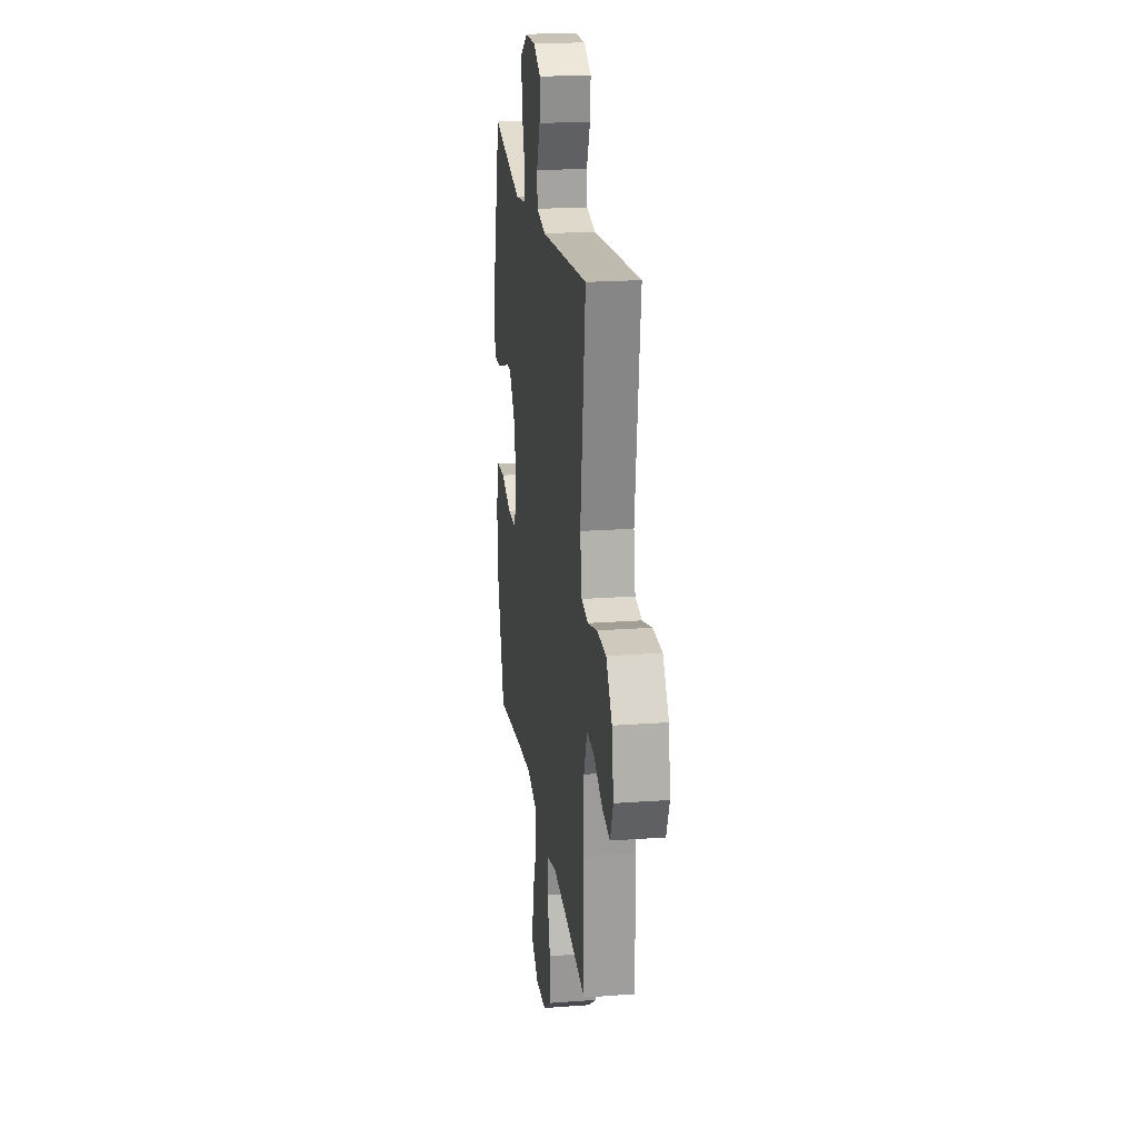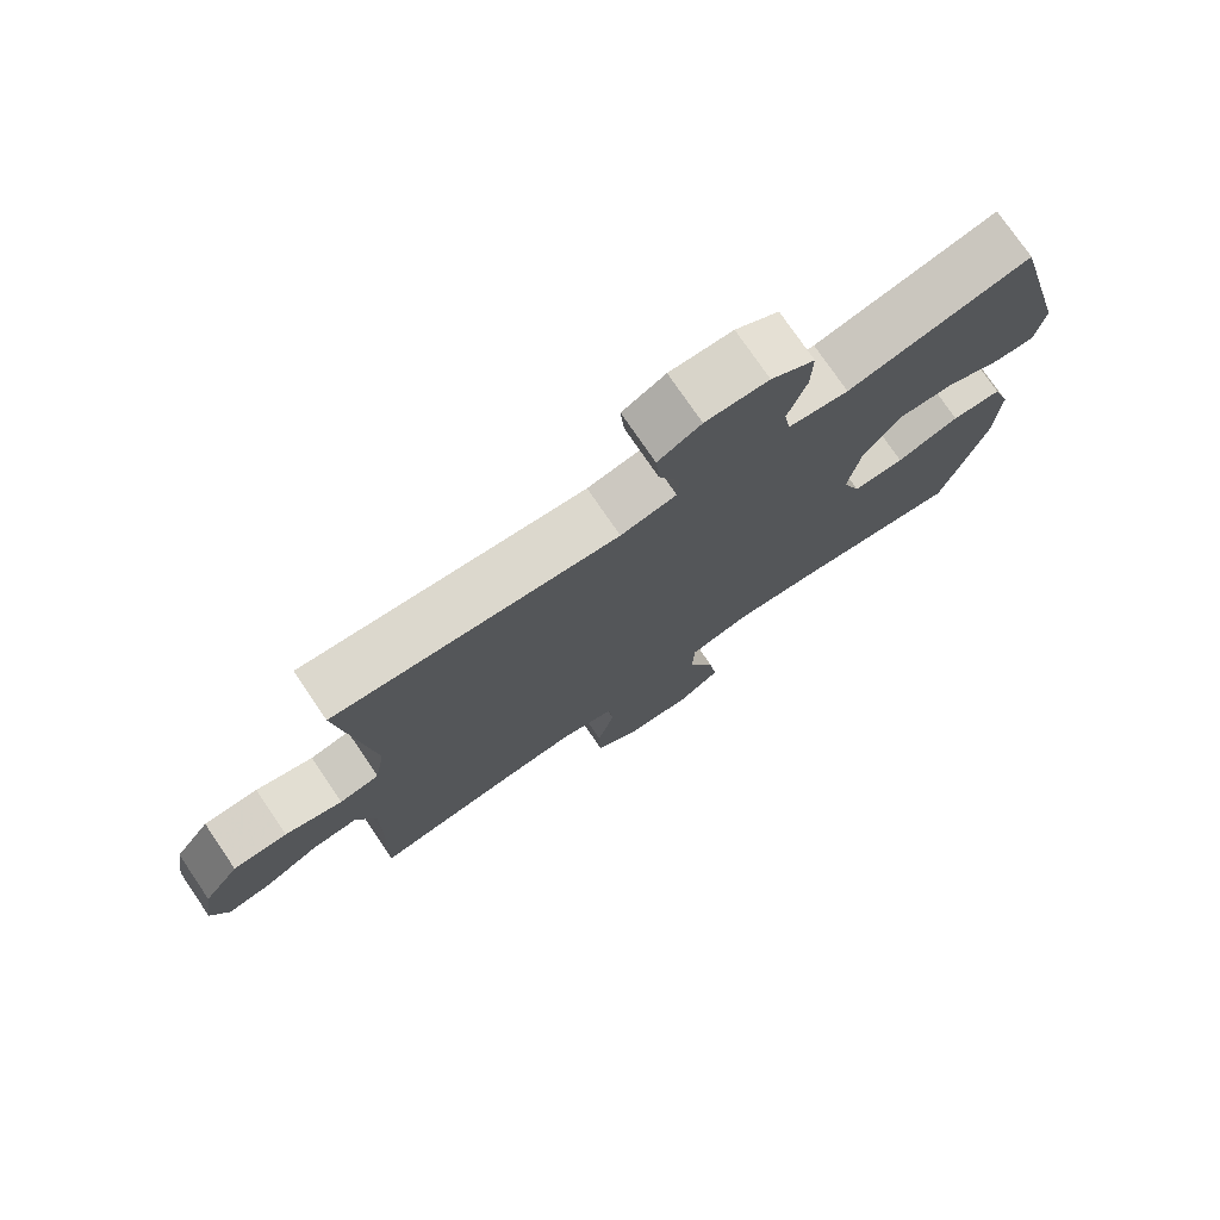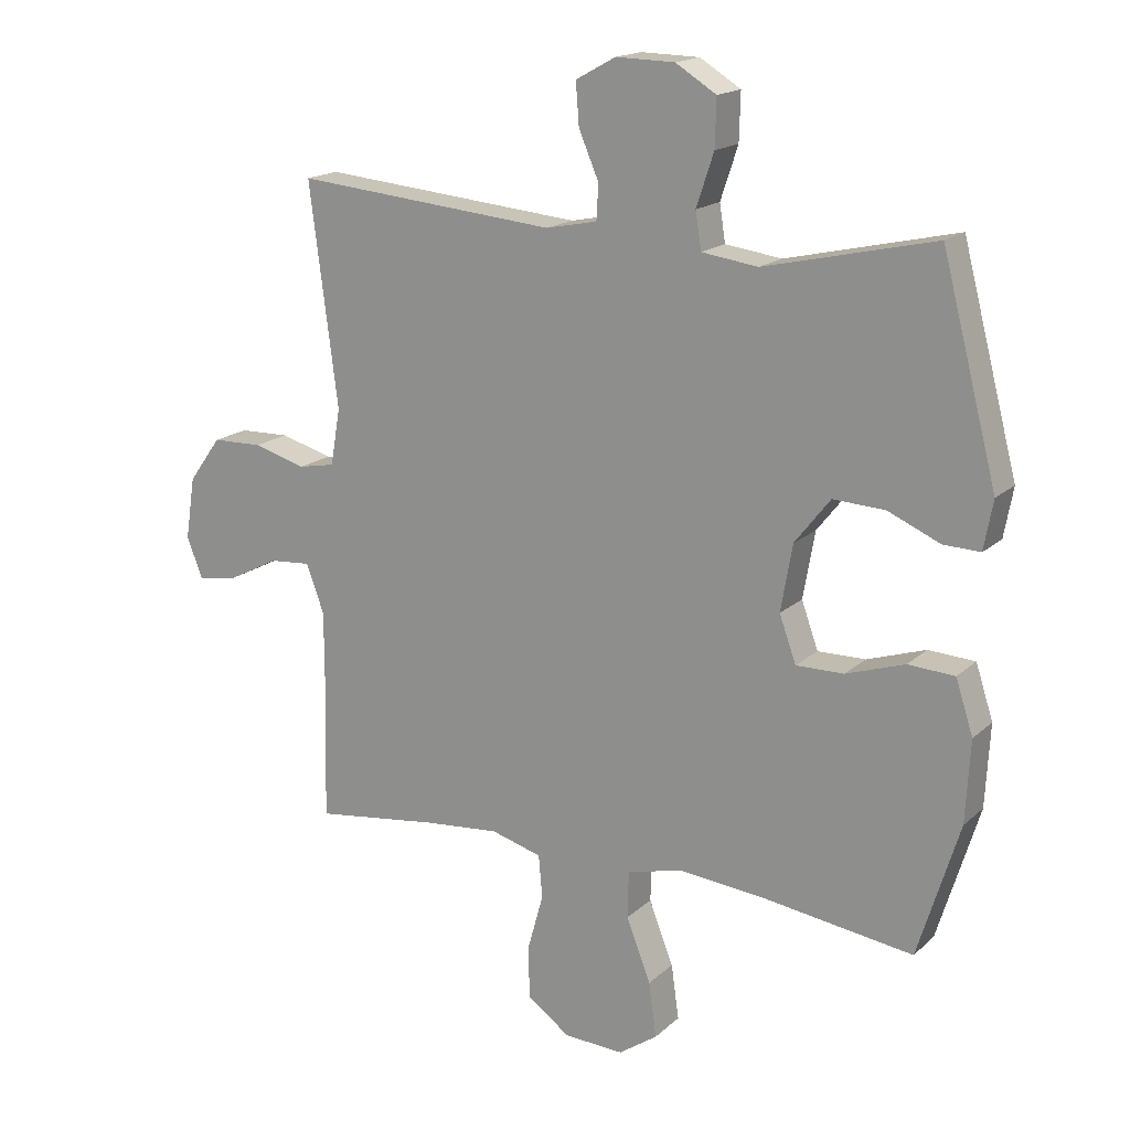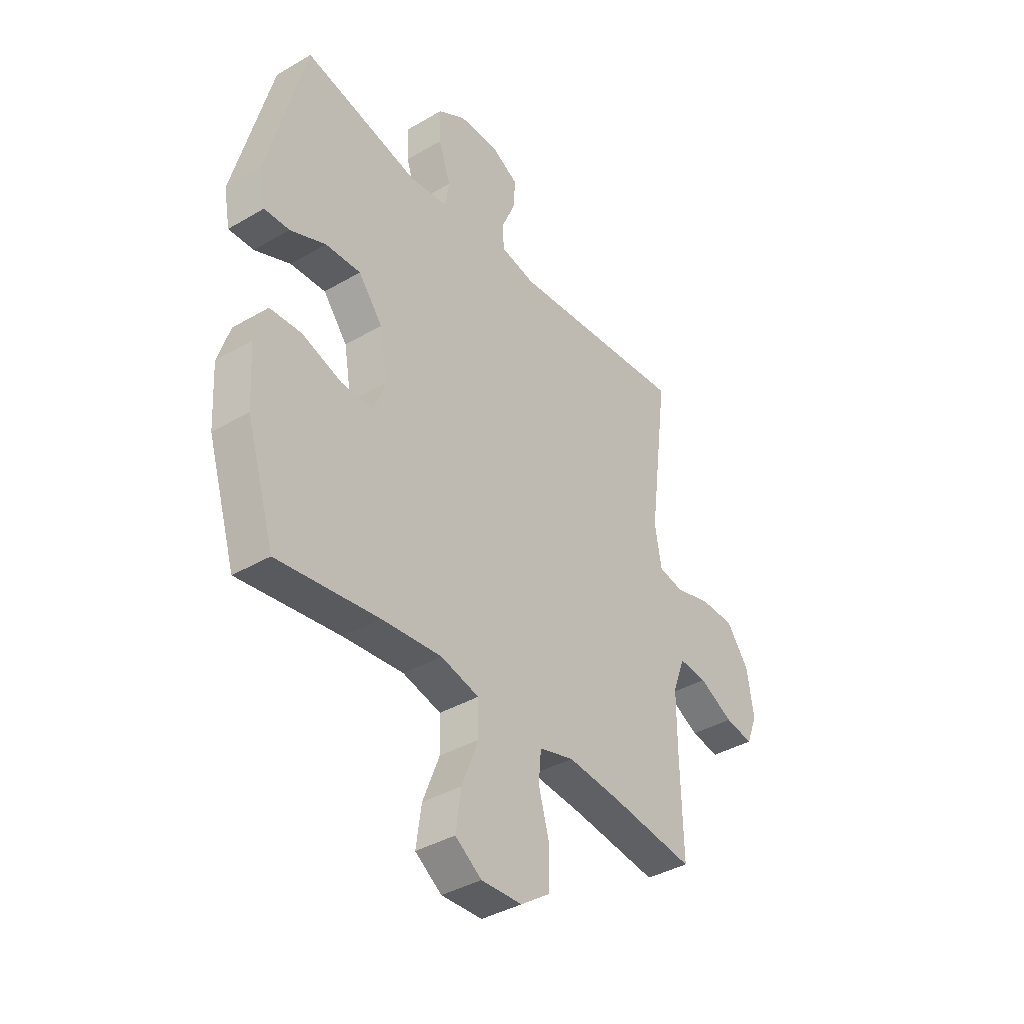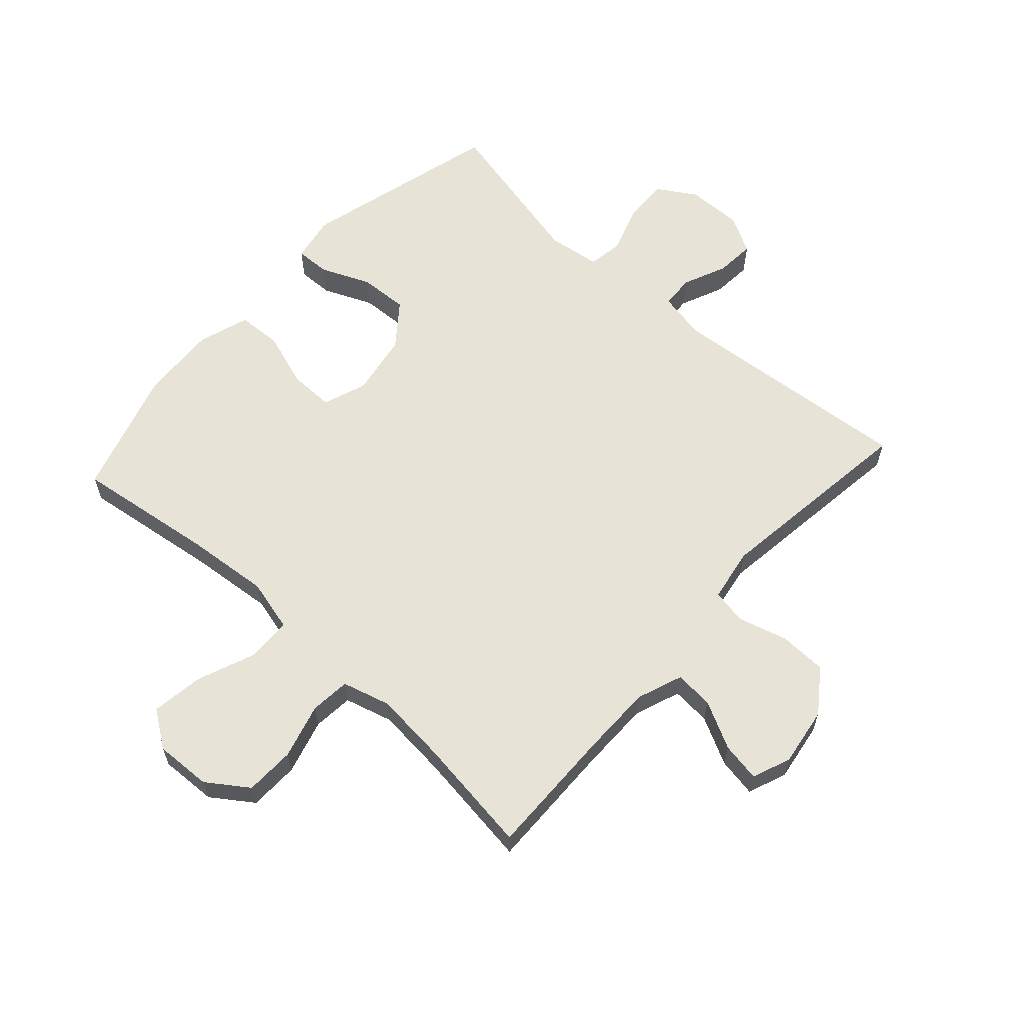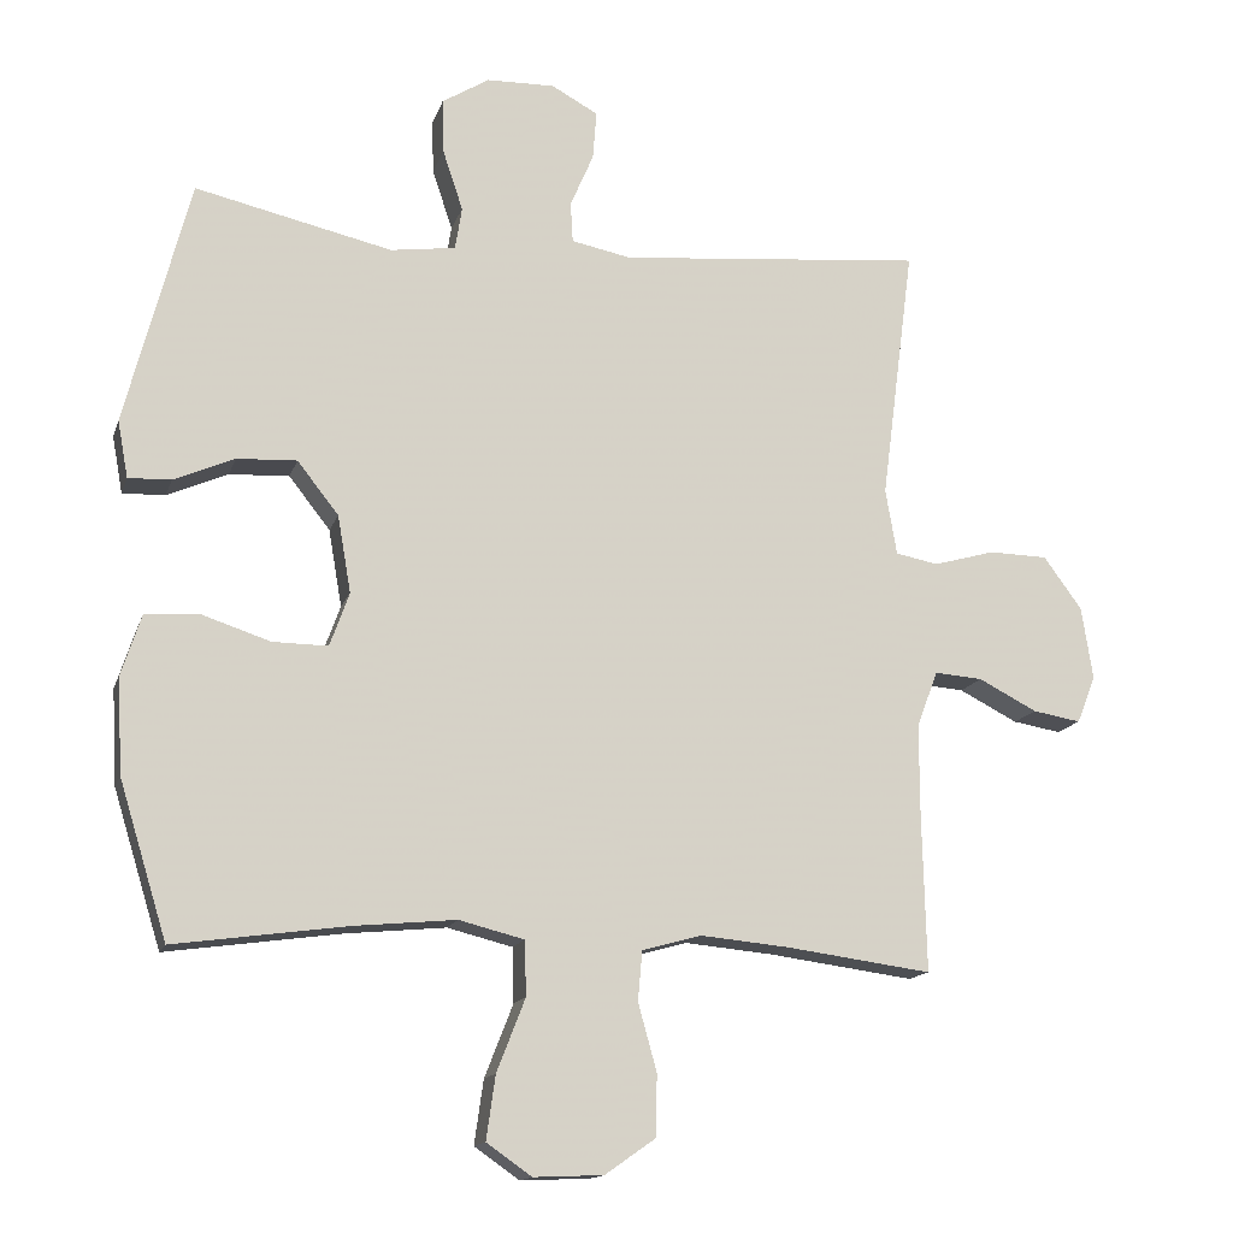
<metadata>
{"format":"obj","ext":"obj","renderer":"f3d","projection":"perspective","resolution":1024,"background":"white","views":[{"elev":20.8,"azim":-97.6,"up":"+Z"},{"elev":76.0,"azim":-34.3,"up":"+Z"},{"elev":17.1,"azim":30.8,"up":"+Z"},{"elev":-38.5,"azim":126.5,"up":"+Z"},{"elev":61.7,"azim":-137.8,"up":"+Y"},{"elev":-14.5,"azim":165.0,"up":"+Z"}]}
</metadata>
<code>
v 0.5 0.07 -0.5
v 0.269 0.07 -0.468
v 0.133 0.07 -0.455
v 0.046 0.07 -0.477
v 0.044 0.07 -0.55
v 0.082 0.07 -0.647
v 0.094 0.07 -0.732
v 0.034 0.07 -0.774
v -0.059 0.07 -0.77
v -0.126 0.07 -0.723
v -0.128 0.07 -0.641
v -0.103 0.07 -0.551
v -0.109 0.07 -0.485
v -0.188 0.07 -0.463
v -0.306 0.07 -0.474
v -0.5 0.07 -0.5
v -0.495 0.07 -0.288
v -0.495 0.07 -0.168
v -0.523 0.07 -0.093
v -0.587 0.07 -0.098
v -0.665 0.07 -0.138
v -0.729 0.07 -0.149
v -0.754 0.07 -0.086
v -0.739 0.07 0.011
v -0.688 0.07 0.081
v -0.61 0.07 0.083
v -0.528 0.07 0.06
v -0.471 0.07 0.071
v -0.456 0.07 0.159
v -0.5 0.07 0.5
v -0.093 0.07 0.463
v -0.013 0.07 0.479
v -0.01 0.07 0.533
v -0.041 0.07 0.605
v -0.046 0.07 0.67
v 0.016 0.07 0.704
v 0.107 0.07 0.702
v 0.17 0.07 0.663
v 0.168 0.07 0.59
v 0.141 0.07 0.509
v 0.15 0.07 0.452
v 0.237 0.07 0.44
v 0.5 0.07 0.5
v 0.586 0.07 0.171
v 0.572 0.07 0.095
v 0.515 0.07 0.097
v 0.434 0.07 0.132
v 0.354 0.07 0.136
v 0.299 0.07 0.066
v 0.281 0.07 -0.037
v 0.307 0.07 -0.109
v 0.381 0.07 -0.108
v 0.472 0.07 -0.078
v 0.544 0.07 -0.082
v 0.571 0.07 -0.165
v 0.564 0.07 -0.292
v 0.5 0 -0.5
v 0.269 0 -0.468
v 0.133 0 -0.455
v 0.046 0 -0.477
v 0.044 0 -0.55
v 0.082 0 -0.647
v 0.094 0 -0.732
v 0.034 0 -0.774
v -0.059 0 -0.77
v -0.126 0 -0.723
v -0.128 0 -0.641
v -0.103 0 -0.551
v -0.109 0 -0.485
v -0.188 0 -0.463
v -0.306 0 -0.474
v -0.5 0 -0.5
v -0.495 0 -0.288
v -0.495 0 -0.168
v -0.523 0 -0.093
v -0.587 0 -0.098
v -0.665 0 -0.138
v -0.729 0 -0.149
v -0.754 0 -0.086
v -0.739 0 0.011
v -0.688 0 0.081
v -0.61 0 0.083
v -0.528 0 0.06
v -0.471 0 0.071
v -0.456 0 0.159
v -0.5 0 0.5
v -0.093 0 0.463
v -0.013 0 0.479
v -0.01 0 0.533
v -0.041 0 0.605
v -0.046 0 0.67
v 0.016 0 0.704
v 0.107 0 0.702
v 0.17 0 0.663
v 0.168 0 0.59
v 0.141 0 0.509
v 0.15 0 0.452
v 0.237 0 0.44
v 0.5 0 0.5
v 0.586 0 0.171
v 0.572 0 0.095
v 0.515 0 0.097
v 0.434 0 0.132
v 0.354 0 0.136
v 0.299 0 0.066
v 0.281 0 -0.037
v 0.307 0 -0.109
v 0.381 0 -0.108
v 0.472 0 -0.078
v 0.544 0 -0.082
v 0.571 0 -0.165
v 0.564 0 -0.292
f 55 56 1 2
f 52 53 54 55
f 51 52 55 2
f 50 51 2 3
f 49 50 3 4
f 44 45 46 47
f 42 43 44 47
f 41 42 47 48
f 37 38 39 40
f 37 40 41
f 36 37 41
f 33 34 35 36
f 32 33 36 41
f 31 32 41 48
f 29 30 31 48
f 24 25 26 27
f 24 27 28
f 23 24 28
f 20 21 22 23
f 19 20 23 28
f 18 19 28
f 17 18 28 29
f 15 16 17 29
f 9 10 11 12
f 9 12 13
f 8 9 13
f 5 6 7 8
f 4 5 8 13
f 49 4 13 14
f 29 48 49
f 14 15 29 49
f 58 57 112 111
f 111 110 109 108
f 58 111 108 107
f 59 58 107 106
f 60 59 106 105
f 103 102 101 100
f 103 100 99 98
f 104 103 98 97
f 96 95 94 93
f 97 96 93
f 97 93 92
f 92 91 90 89
f 97 92 89 88
f 104 97 88 87
f 104 87 86 85
f 83 82 81 80
f 84 83 80
f 84 80 79
f 79 78 77 76
f 84 79 76 75
f 84 75 74
f 85 84 74 73
f 85 73 72 71
f 68 67 66 65
f 69 68 65
f 69 65 64
f 64 63 62 61
f 69 64 61 60
f 70 69 60 105
f 105 104 85
f 105 85 71 70
f 1 57 58 2
f 2 58 59 3
f 3 59 60 4
f 4 60 61 5
f 5 61 62 6
f 6 62 63 7
f 7 63 64 8
f 8 64 65 9
f 9 65 66 10
f 10 66 67 11
f 11 67 68 12
f 12 68 69 13
f 13 69 70 14
f 14 70 71 15
f 15 71 72 16
f 16 72 73 17
f 17 73 74 18
f 18 74 75 19
f 19 75 76 20
f 20 76 77 21
f 21 77 78 22
f 22 78 79 23
f 23 79 80 24
f 24 80 81 25
f 25 81 82 26
f 26 82 83 27
f 27 83 84 28
f 28 84 85 29
f 29 85 86 30
f 30 86 87 31
f 31 87 88 32
f 32 88 89 33
f 33 89 90 34
f 34 90 91 35
f 35 91 92 36
f 36 92 93 37
f 37 93 94 38
f 38 94 95 39
f 39 95 96 40
f 40 96 97 41
f 41 97 98 42
f 42 98 99 43
f 43 99 100 44
f 44 100 101 45
f 45 101 102 46
f 46 102 103 47
f 47 103 104 48
f 48 104 105 49
f 49 105 106 50
f 50 106 107 51
f 51 107 108 52
f 52 108 109 53
f 53 109 110 54
f 54 110 111 55
f 55 111 112 56
f 56 112 57 1

</code>
